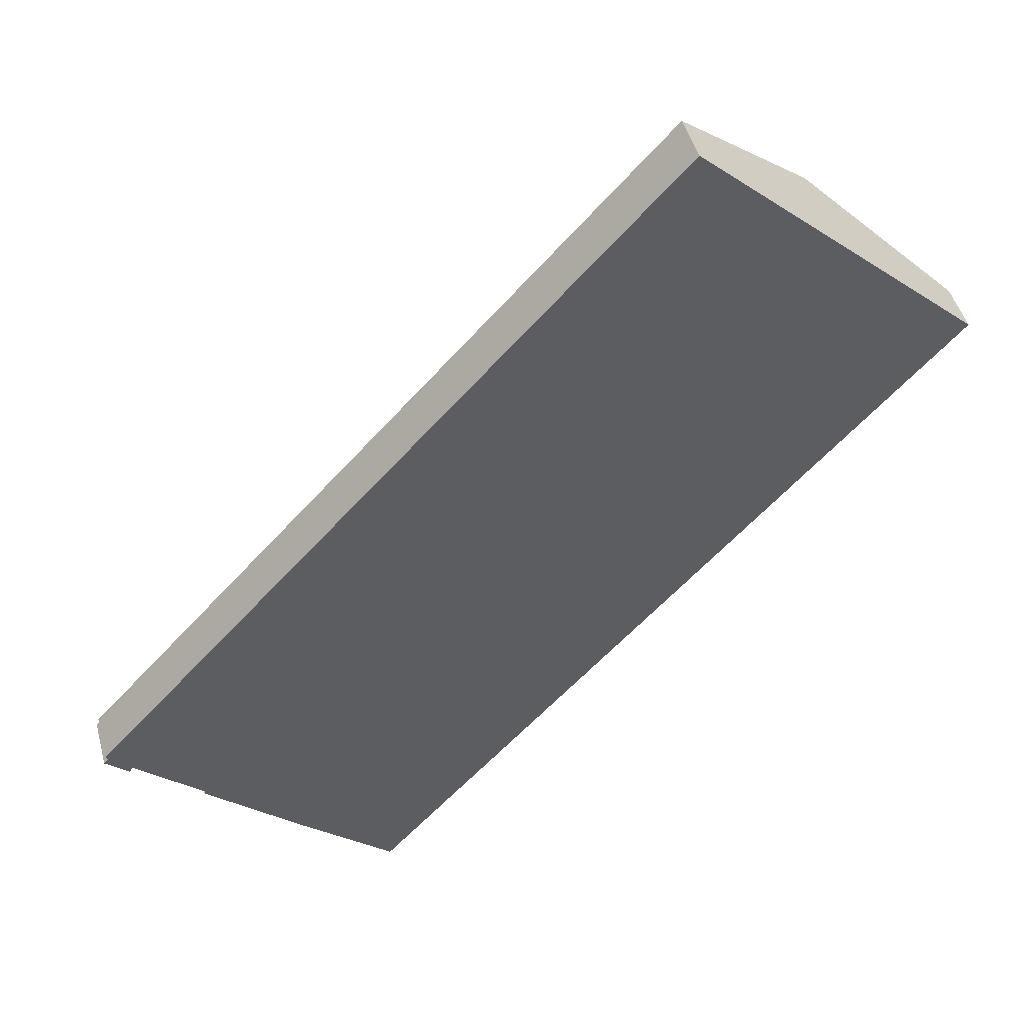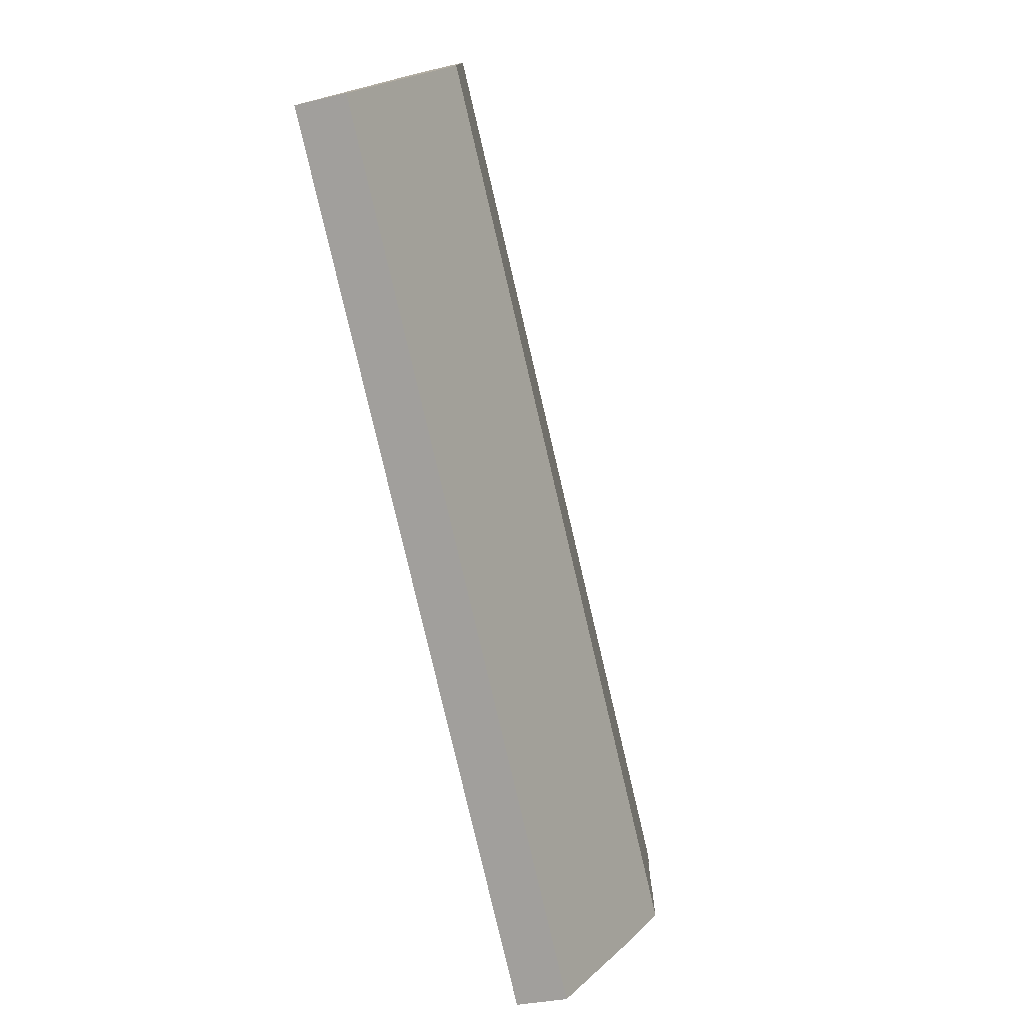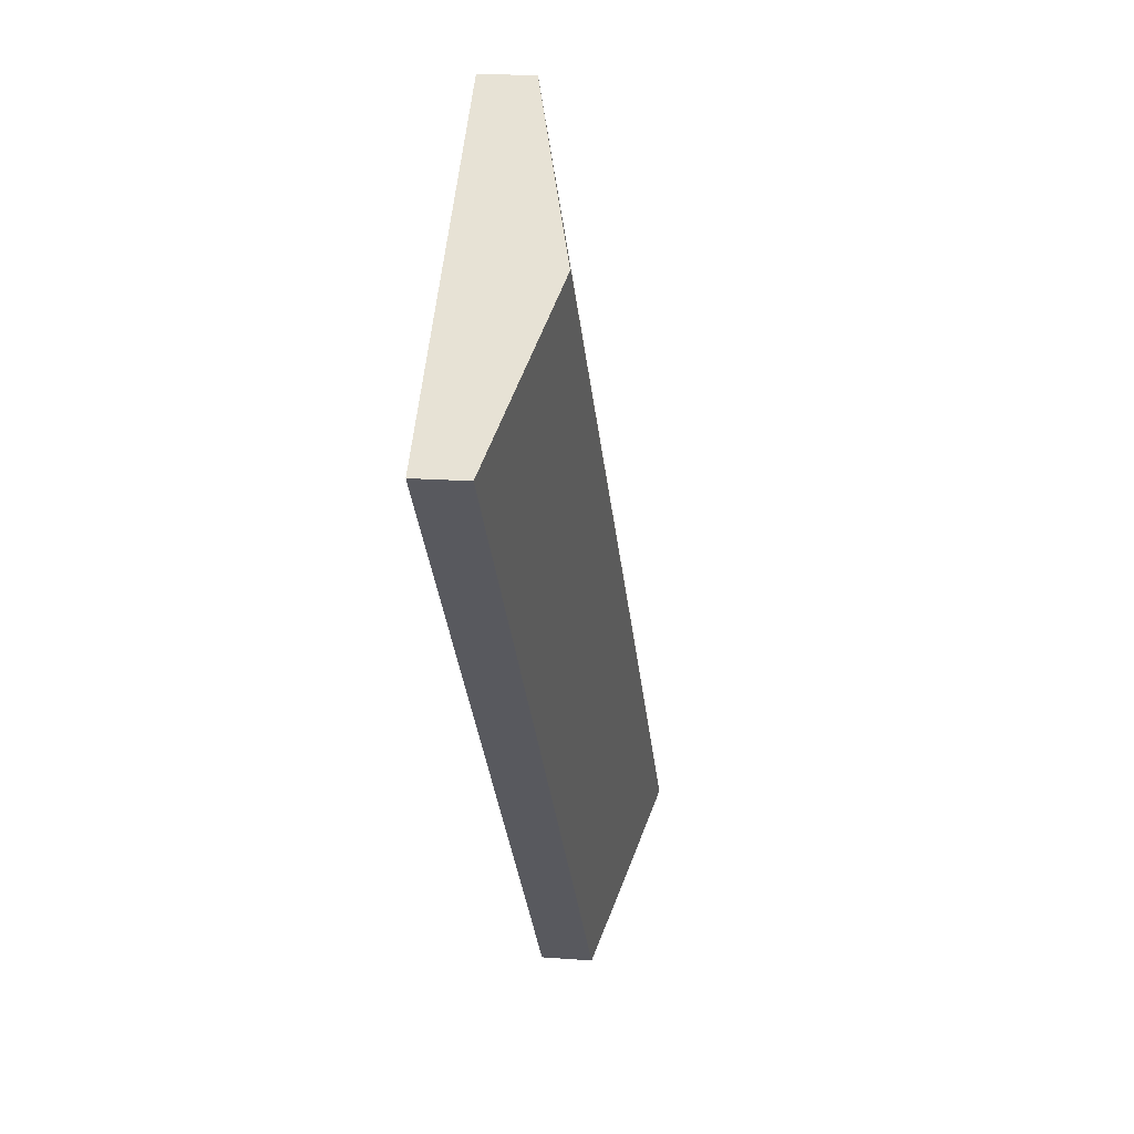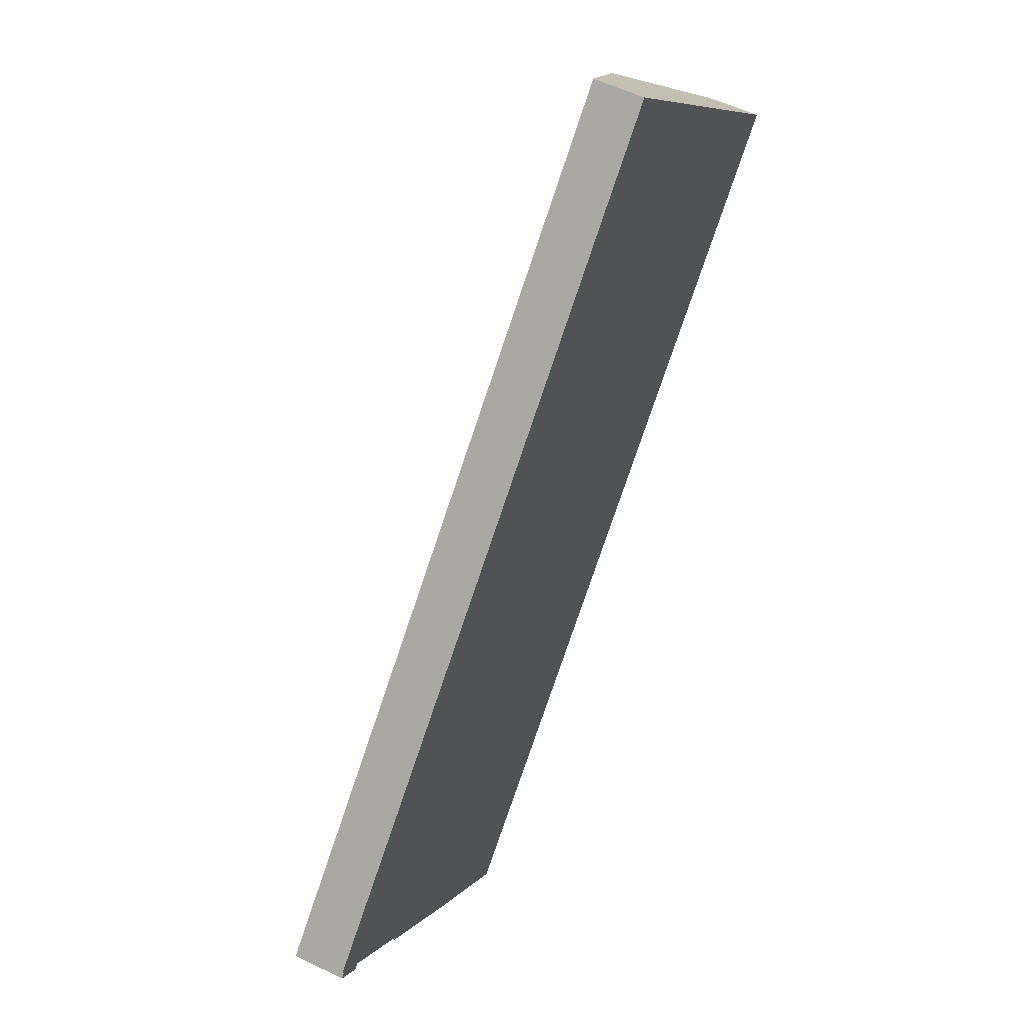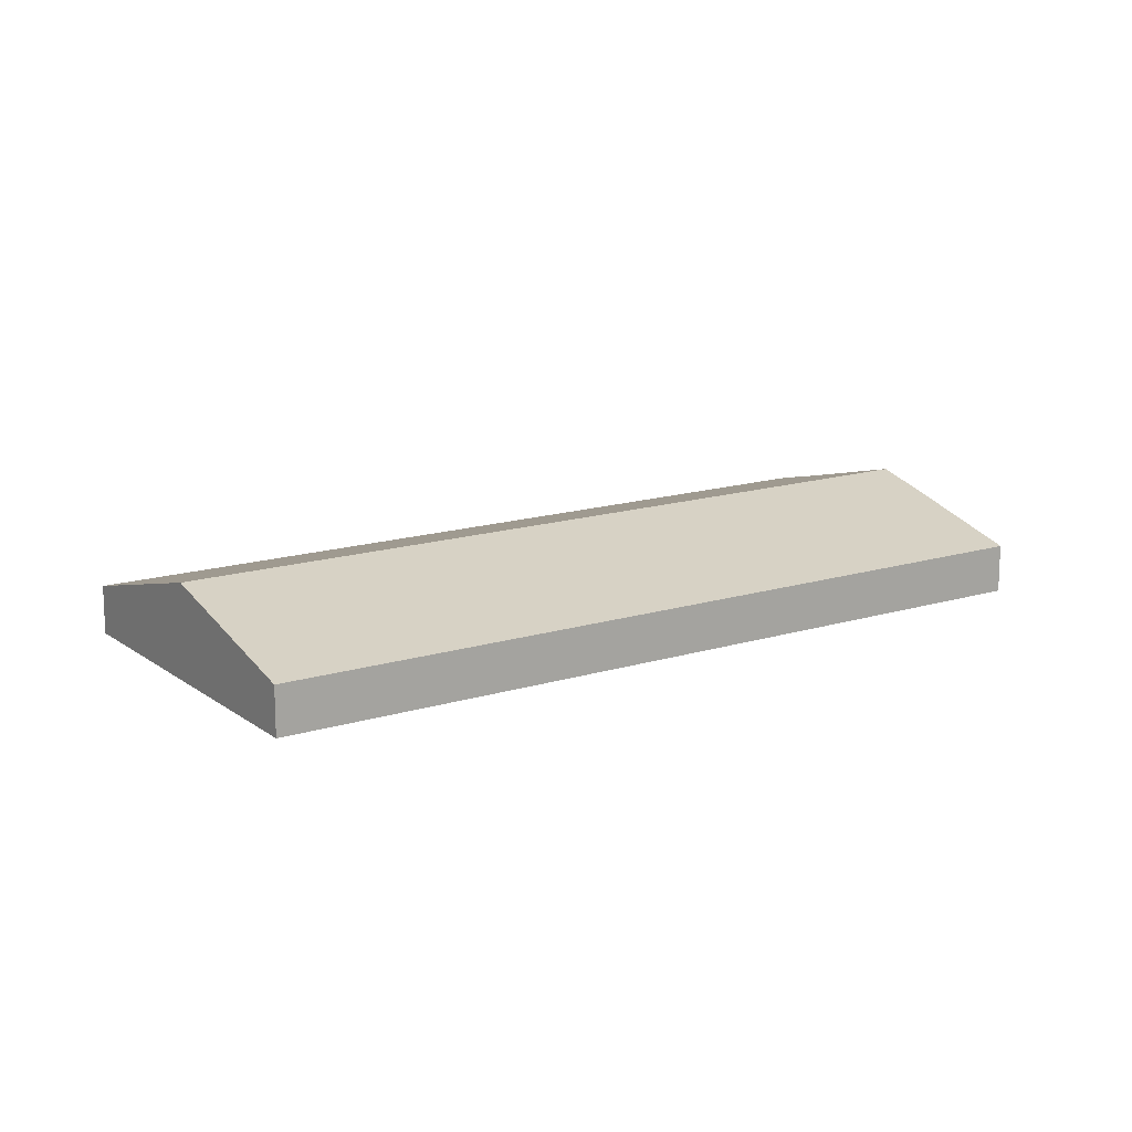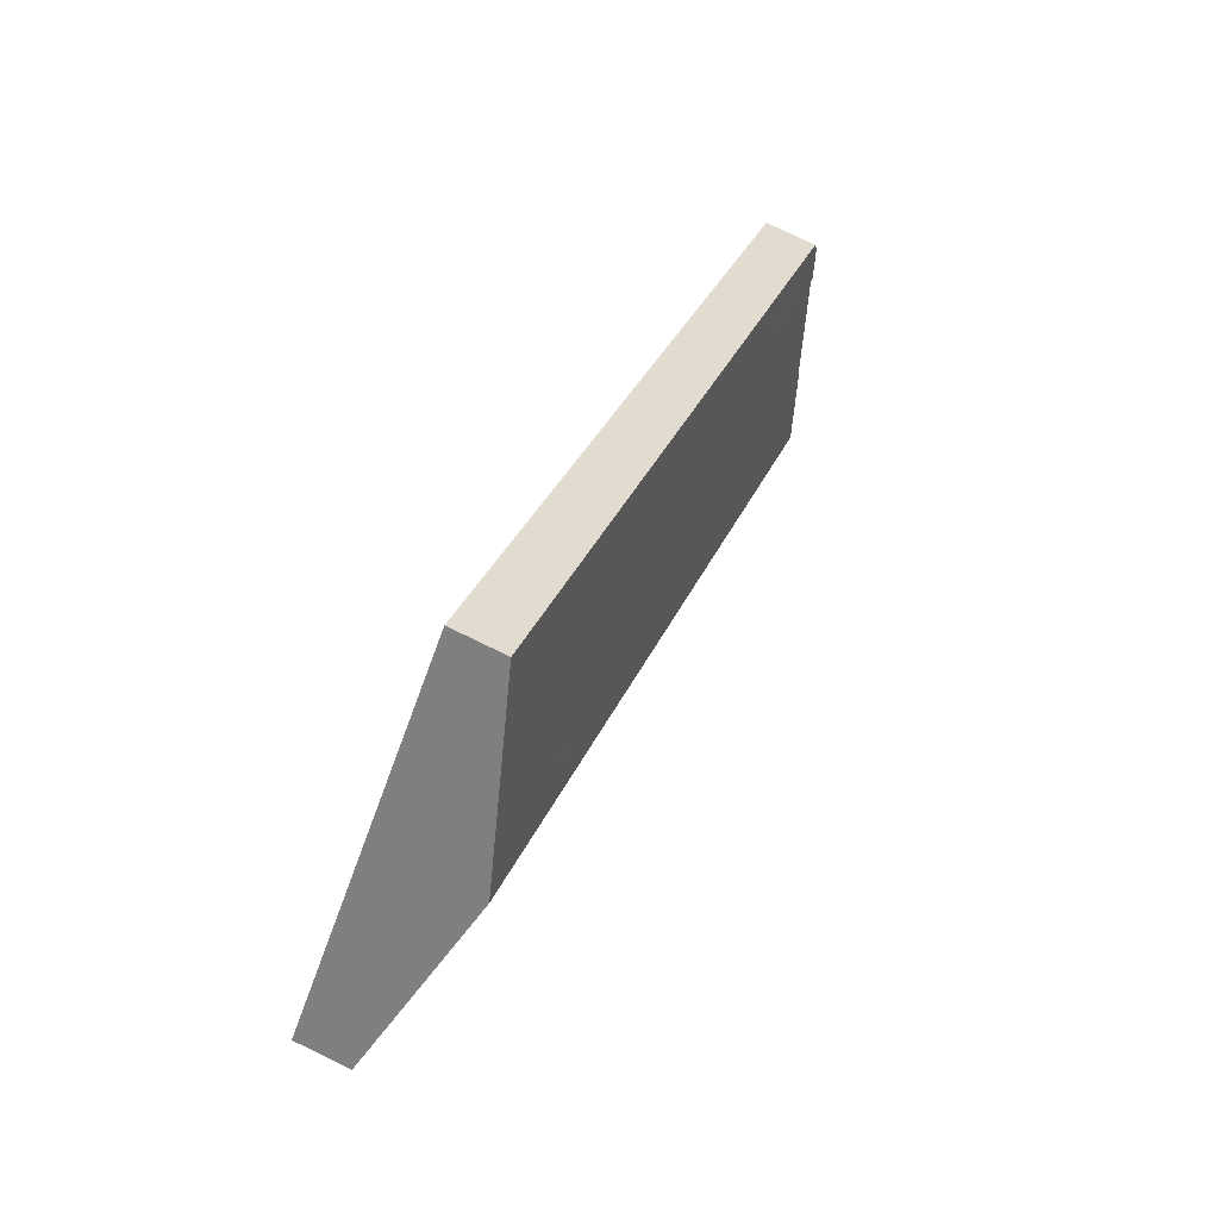
<metadata>
{"format":"obj","ext":"obj","renderer":"f3d","projection":"perspective","resolution":1024,"background":"white","views":[{"elev":46.5,"azim":-14.9,"up":"+Z"},{"elev":-29.8,"azim":109.7,"up":"+Z"},{"elev":16.3,"azim":99.0,"up":"+Z"},{"elev":52.9,"azim":-61.9,"up":"+Z"},{"elev":15.2,"azim":99.0,"up":"+Y"},{"elev":76.9,"azim":115.9,"up":"+Z"}]}
</metadata>
<code>
v  13.74 2.412 -12.2
v  35.27 4.746 25.03
v  42.11 2.412 18.75
v  9.208 3.926 -8.224
v  6.804 4.746 -6.019
v  0 2.463 1.508e-16
v  1.146 2.845 -0.999
v  1.123 2.846 -1.03
v  1.304 2.838 -0.788
v  4.528 3.97 -3.933
v  4.618 3.97 -3.835
v  0.026 2.463 0.028
v  0.2 2.463 0.218
v  0.124 2.412 0.435
v  28.42 2.412 31.3
v  1.123 6.307e-17 -1.03
v  0 0 0
v  9.208 5.036e-16 -8.224
v  13.74 7.468e-16 -12.2
v  6.804 3.686e-16 -6.019
v  4.528 2.408e-16 -3.933
v  4.618 2.348e-16 -3.835
v  1.304 4.825e-17 -0.788
v  0.2 -1.335e-17 0.218
v  0.026 -1.715e-18 0.028
v  0.124 -2.664e-17 0.435
v  28.42 -1.917e-15 31.3
v  35.27 -1.532e-15 25.03
v  42.11 -1.148e-15 18.75
v  1.146 6.117e-17 -0.999
g defaultobject
f 1 2 3
f 2 1 4
f 2 4 5
f 6 7 8
f 7 6 9
f 10 2 5
f 2 10 11
f 2 11 9
f 2 9 6
f 2 6 12
f 2 12 13
f 2 13 14
f 2 14 15
f 16 6 8
f 6 16 17
f 1 18 4
f 18 1 19
f 18 5 4
f 5 18 10
f 10 18 20
f 10 20 21
f 22 9 11
f 9 22 23
f 17 12 6
f 12 17 13
f 13 17 24
f 24 17 25
f 26 15 14
f 15 26 27
f 21 11 10
f 11 21 22
f 24 14 13
f 14 24 26
f 27 2 15
f 2 27 28
f 2 28 3
f 3 28 29
f 29 1 3
f 1 29 19
f 7 16 8
f 16 7 9
f 16 9 30
f 30 9 23
f 28 19 29
f 19 28 27
f 19 27 26
f 19 26 22
f 19 22 18
f 18 22 20
f 22 26 23
f 23 26 30
f 30 26 16
f 16 26 24
f 16 24 25
f 16 25 17
f 21 20 22

</code>
